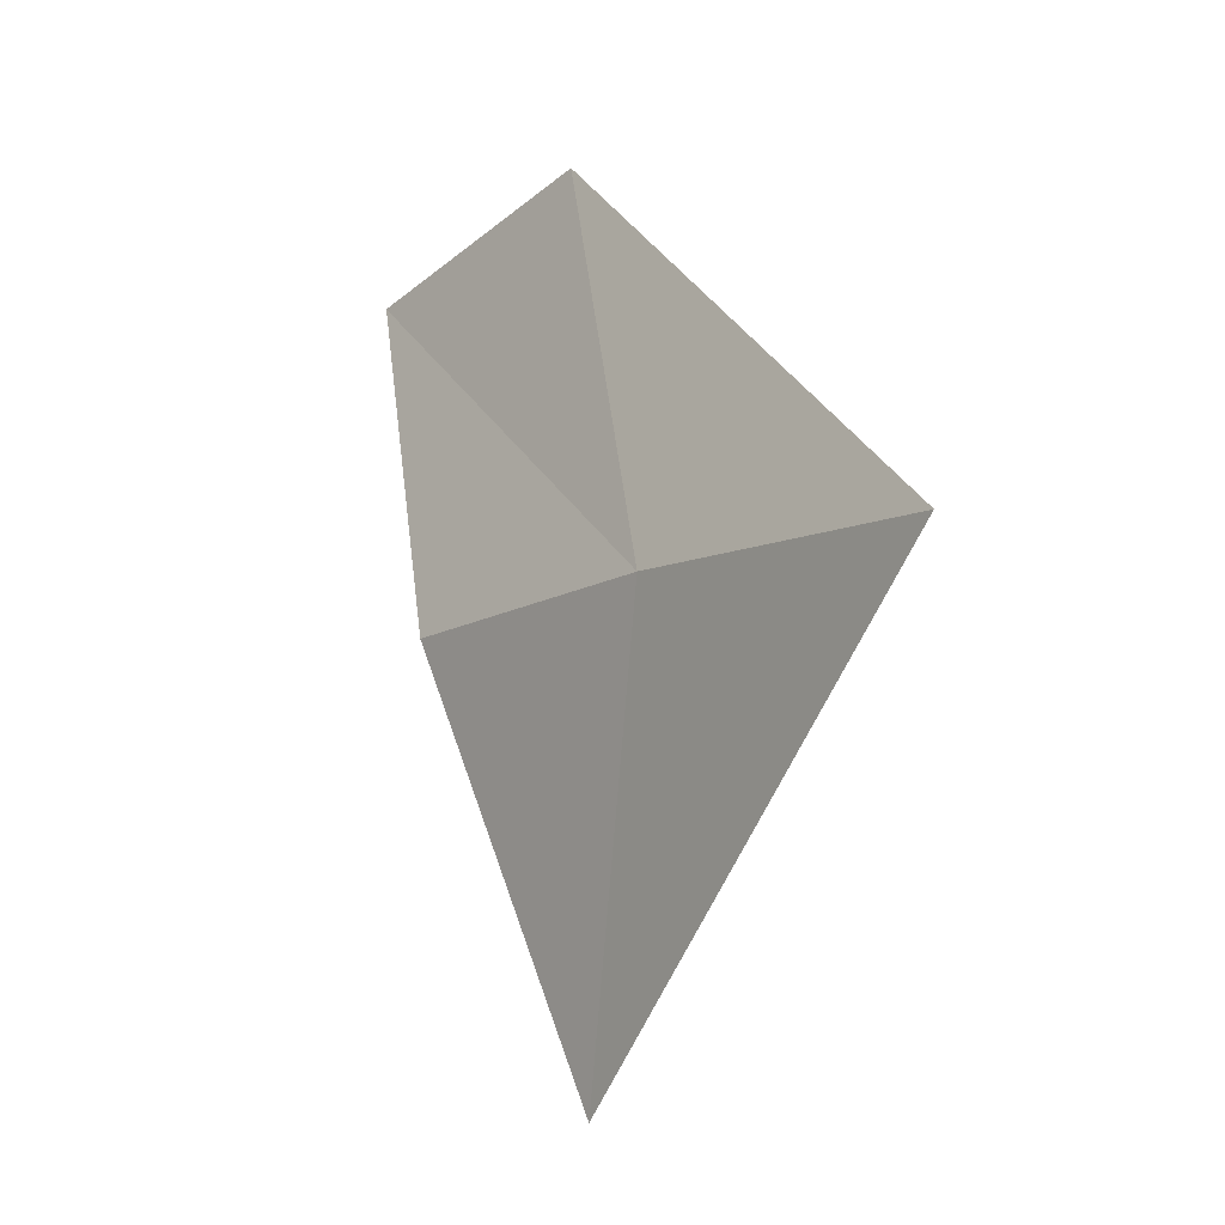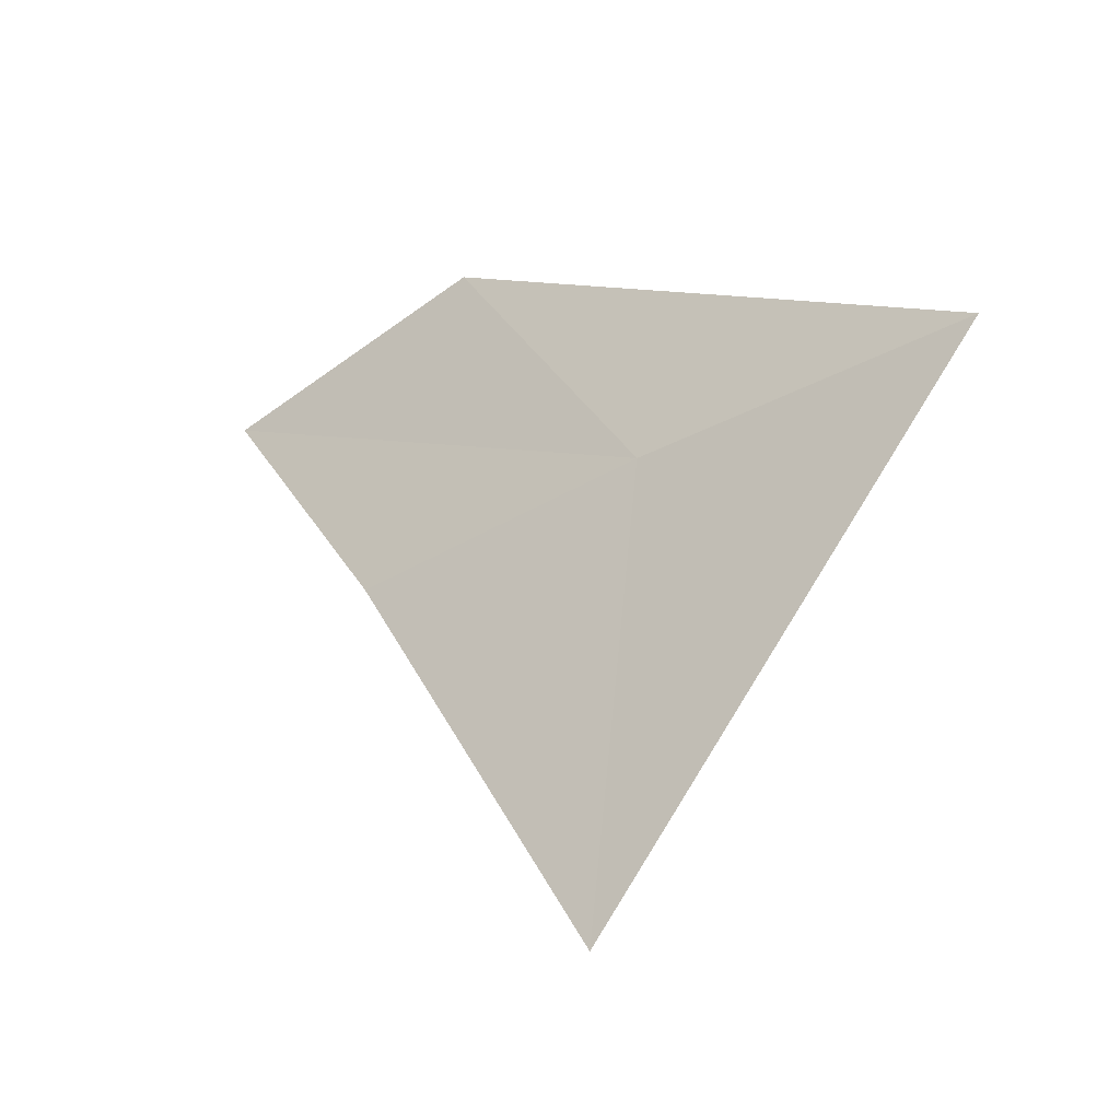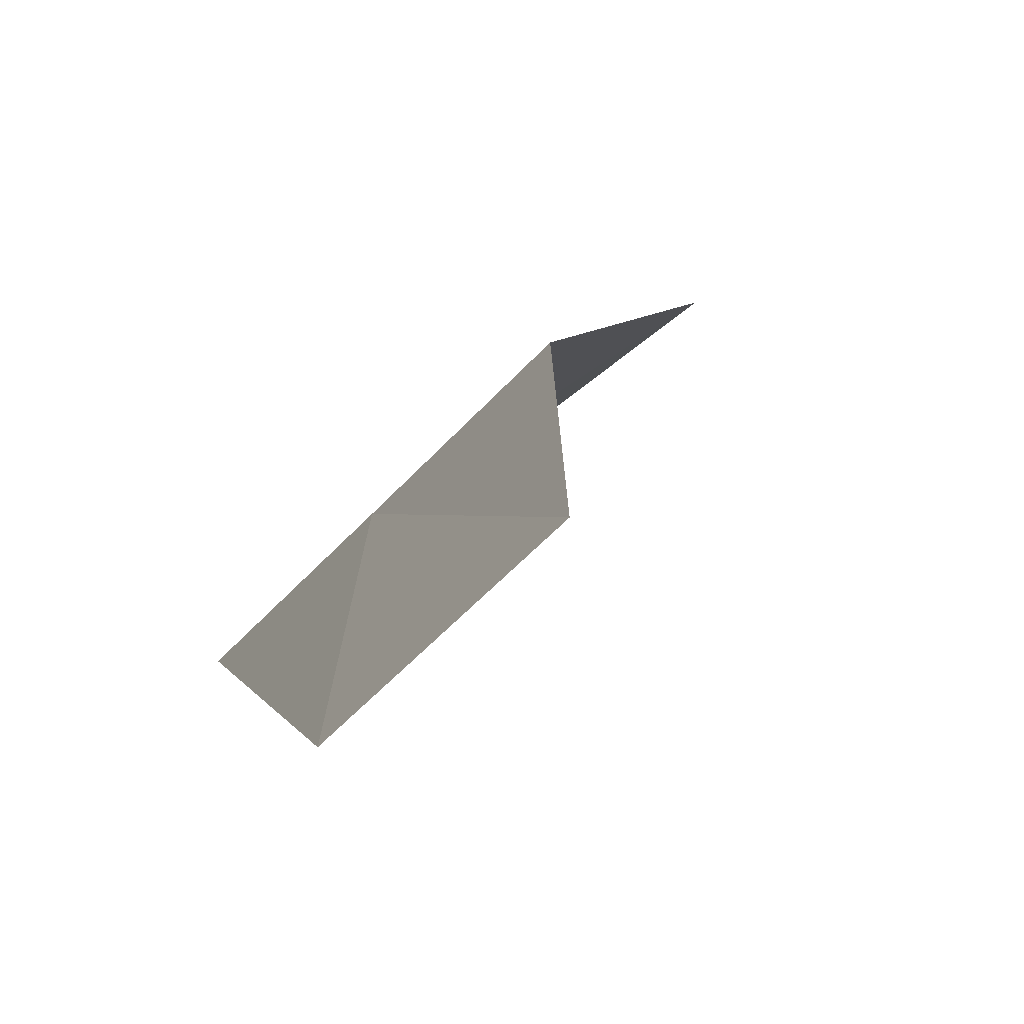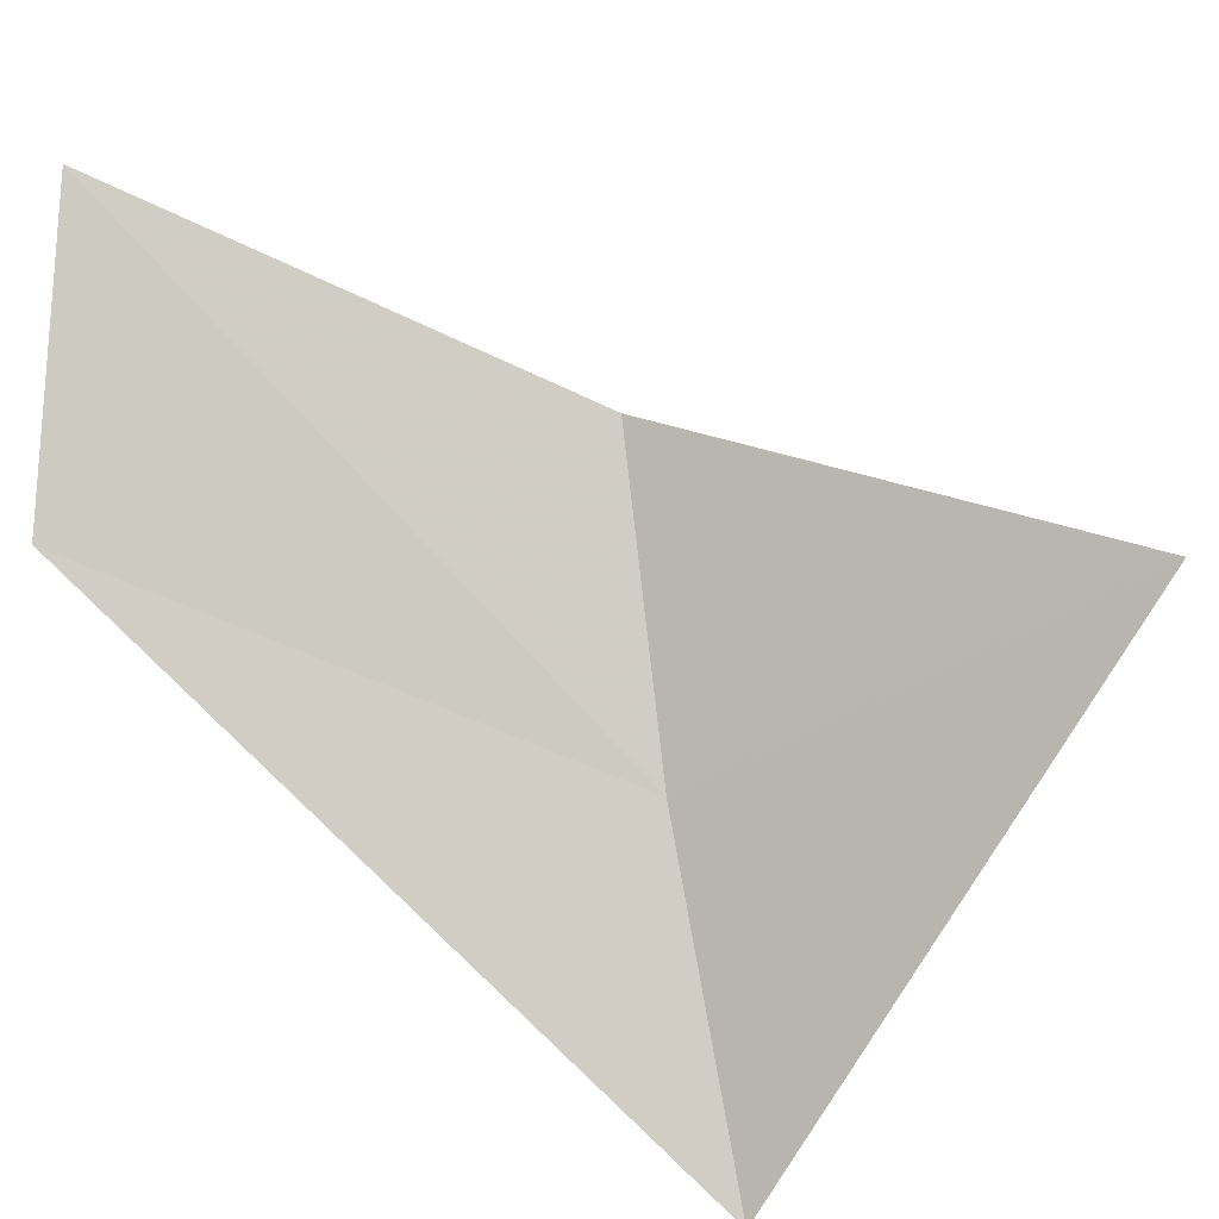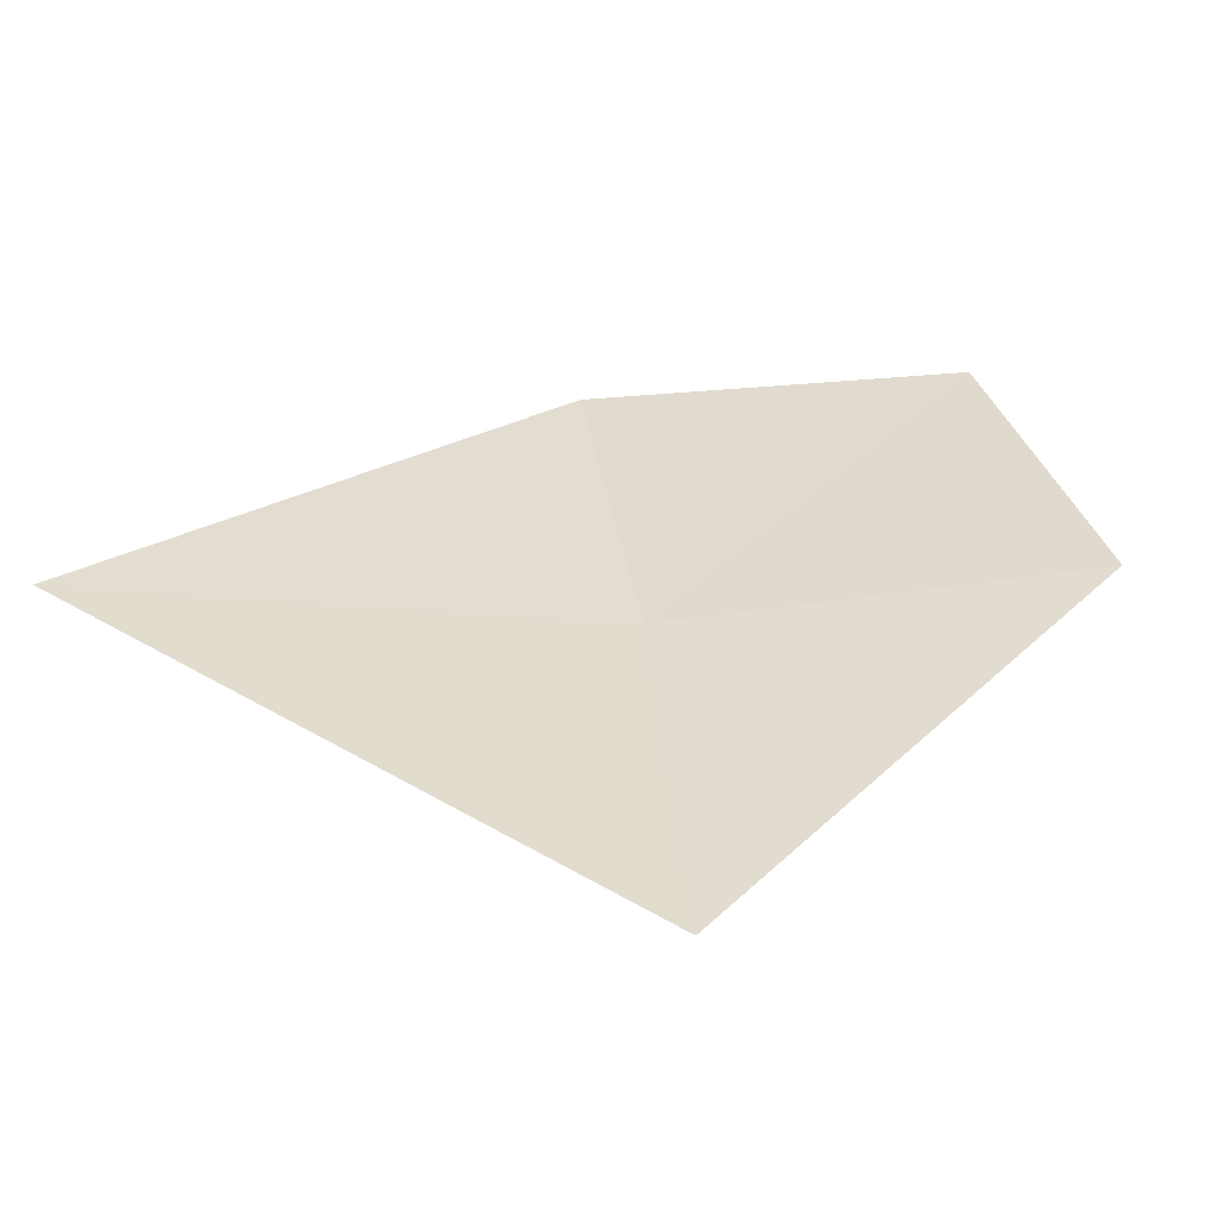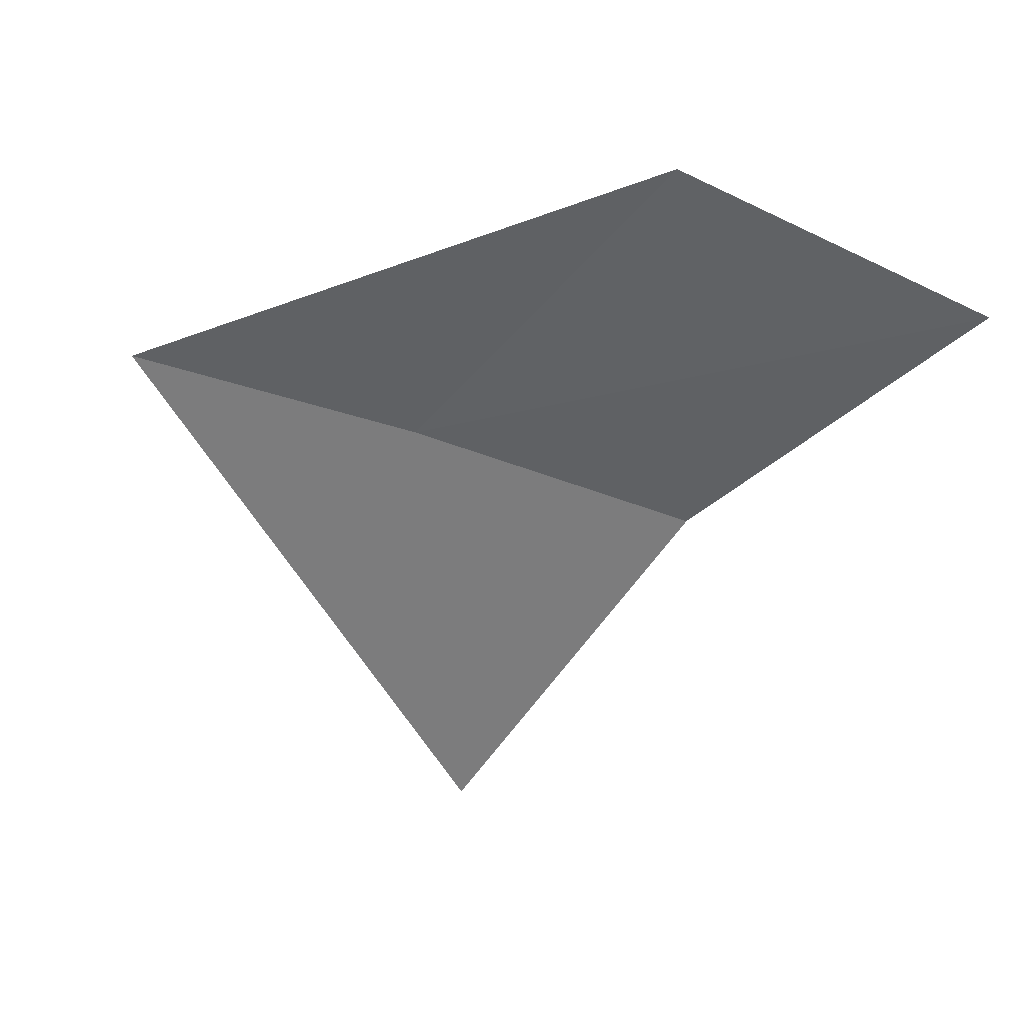
<metadata>
{"format":"obj","ext":"obj","renderer":"f3d","projection":"perspective","resolution":1024,"background":"white","views":[{"elev":0.5,"azim":-74.5,"up":"+Z"},{"elev":-23.2,"azim":-92.2,"up":"+Z"},{"elev":36.2,"azim":44.6,"up":"+Y"},{"elev":-42.4,"azim":119.3,"up":"+Y"},{"elev":-18.3,"azim":-86.4,"up":"+Y"},{"elev":24.7,"azim":73.7,"up":"+Z"}]}
</metadata>
<code>
v 37.68 34.13 35.43
v 35.78 31.57 35.84
v 37.79 34.54 31.22
v 39.34 36.44 34.89
v 42.46 37.87 37.95
v 40.99 35.62 39
f 1 4 3
f 1 5 4
f 1 6 5
f 1 2 6
f 1 3 2

</code>
